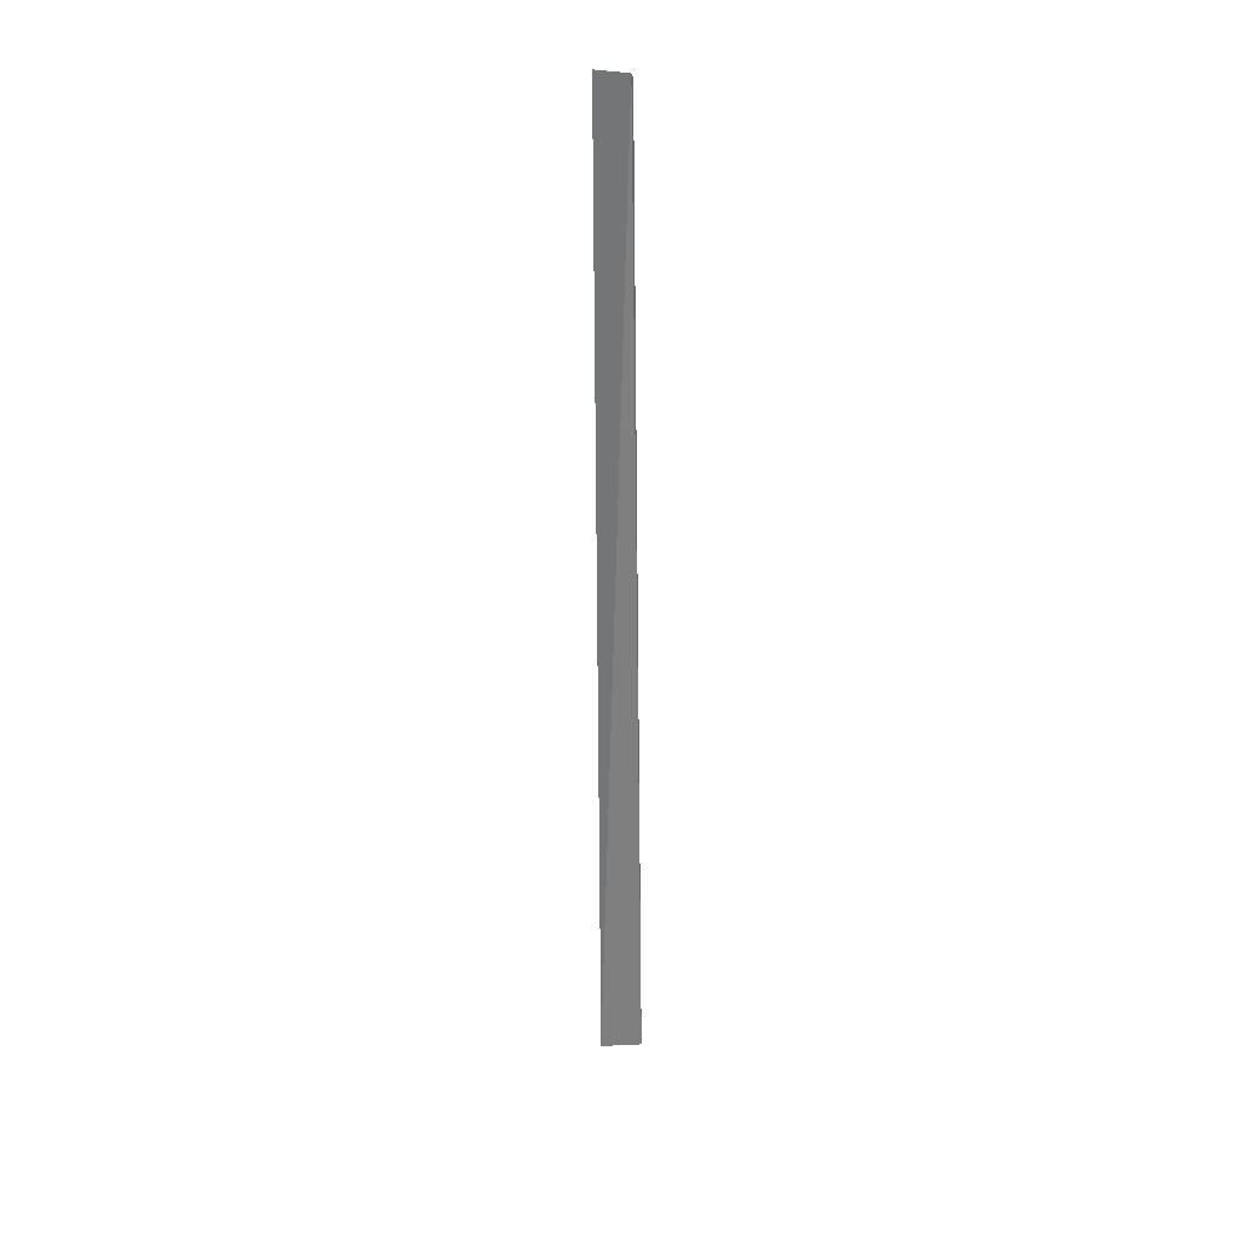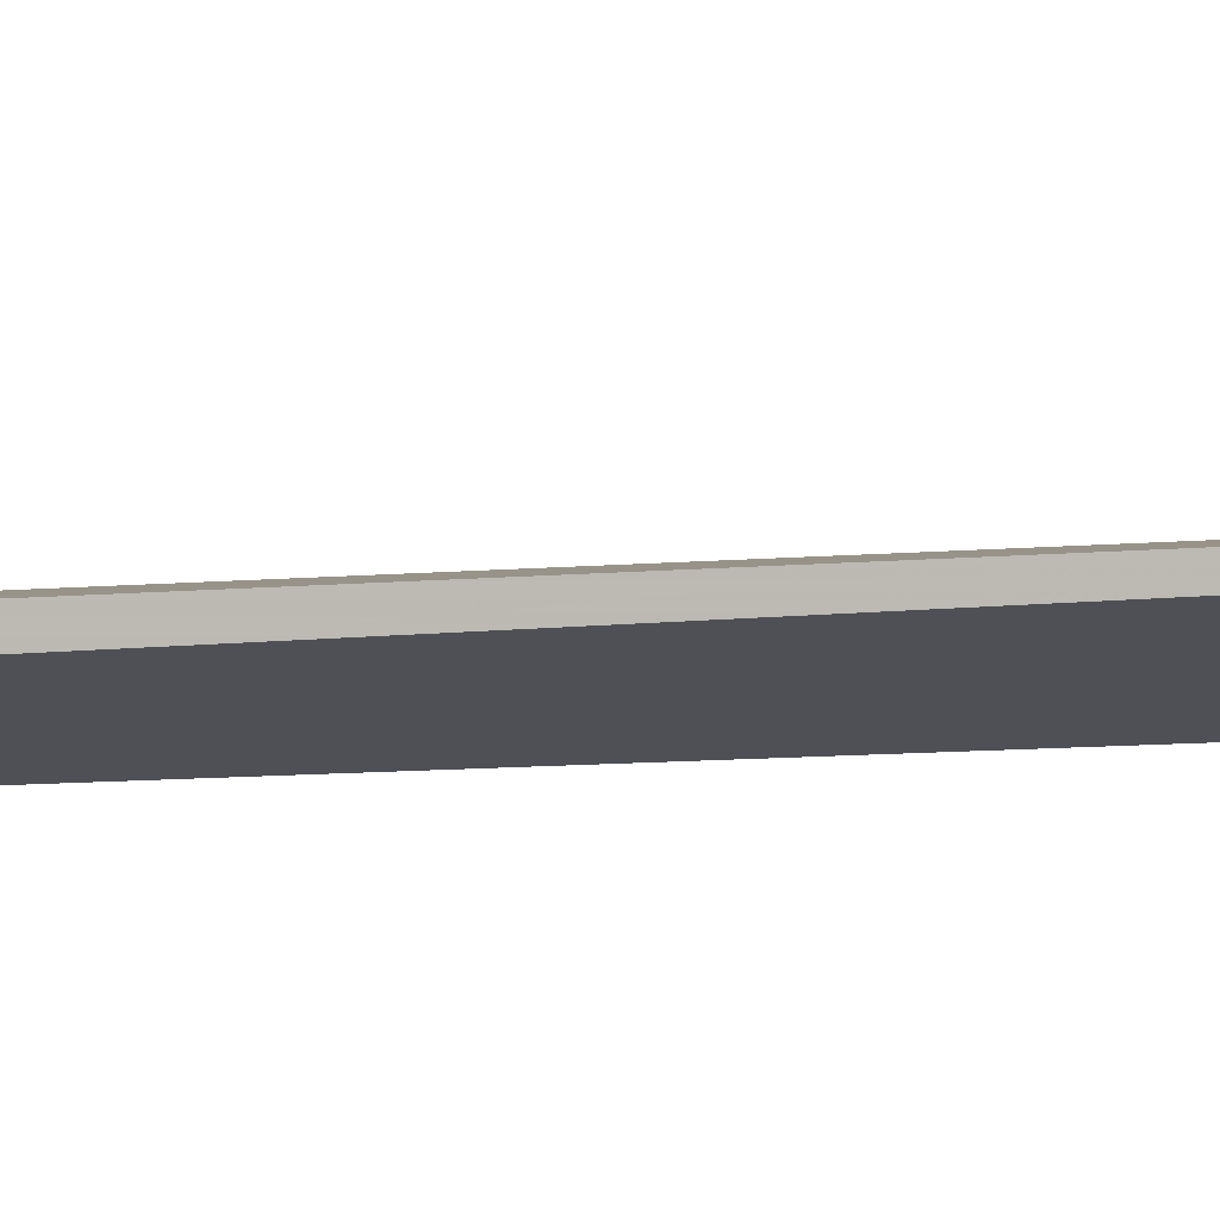
<metadata>
{"format":"obj","ext":"obj","renderer":"f3d","projection":"perspective","resolution":1024,"background":"white","views":[{"elev":29.8,"azim":-161.1,"up":"+Y"},{"elev":3.3,"azim":-117.0,"up":"+Z"}]}
</metadata>
<code>
v -0.0829 -0.4621 0.01444
v -0.09655 -0.01112 0.01377
v -0.082 -0.011 0.01334
v -0.09657 -0.01349 0.016
v -0.1001 -0.4621 0.0217
v -0.0837 -0.01212 0.01541
v -0.08685 -0.4621 0.01662
f 1 2 3
f 5 2 1
f 5 4 2
f 6 3 2
f 6 2 4
f 6 4 5
f 6 1 3
f 7 6 5
f 7 5 1
f 7 1 6

</code>
